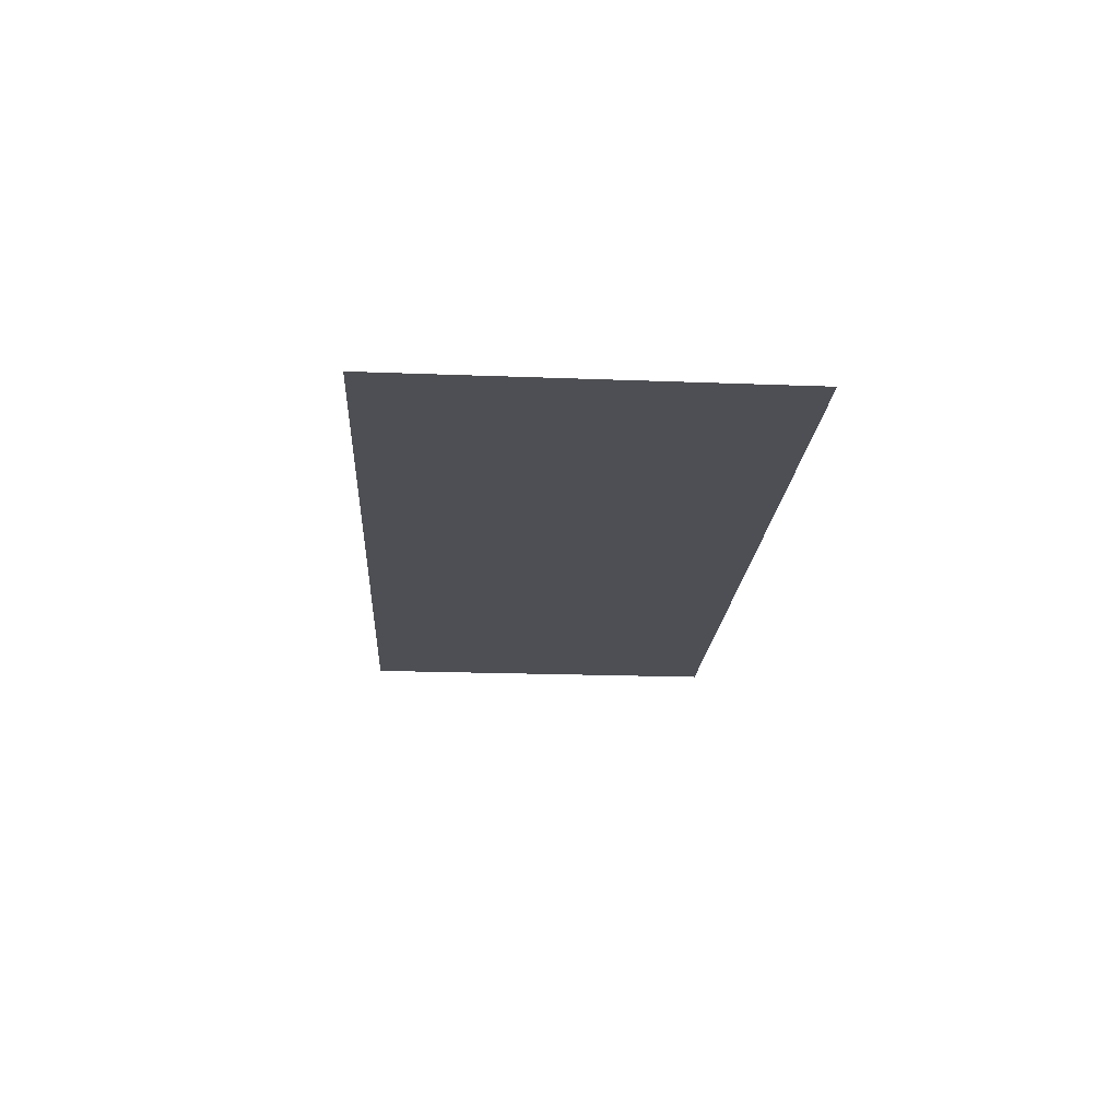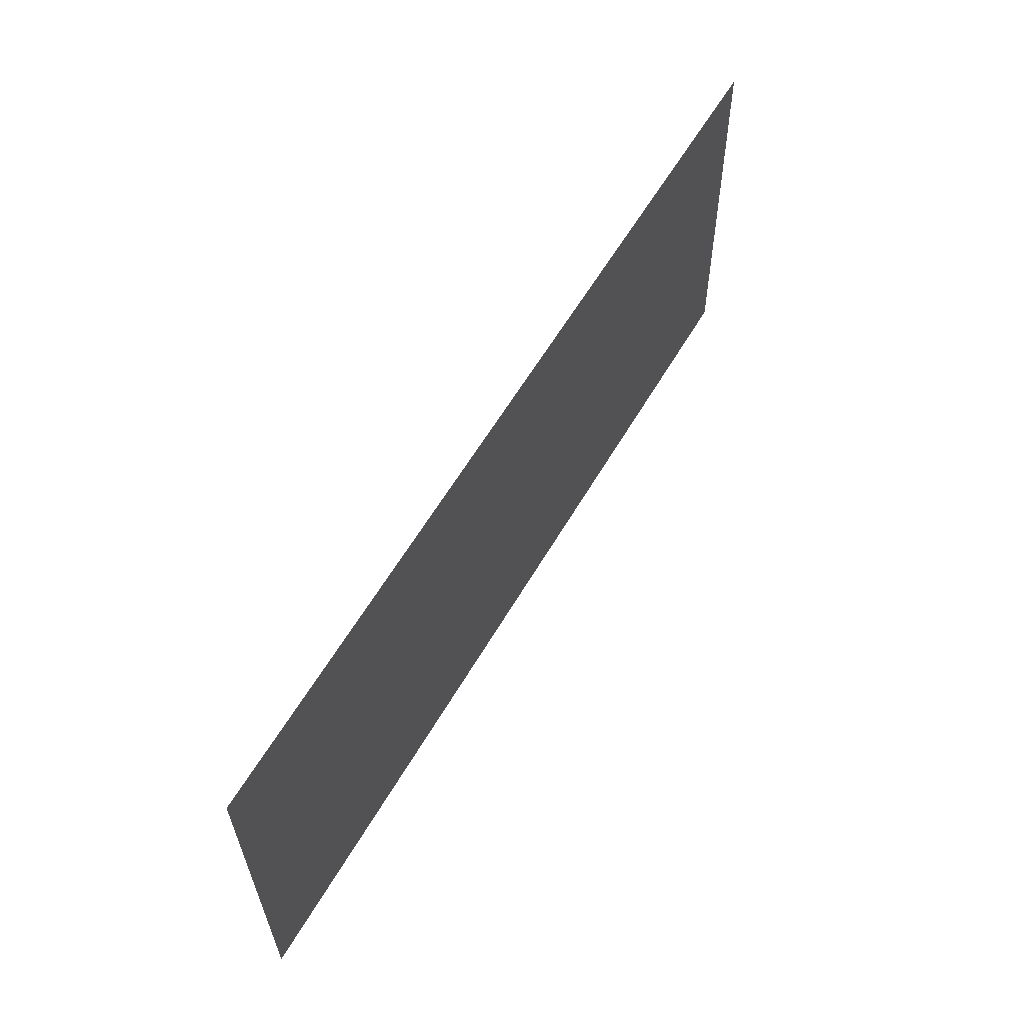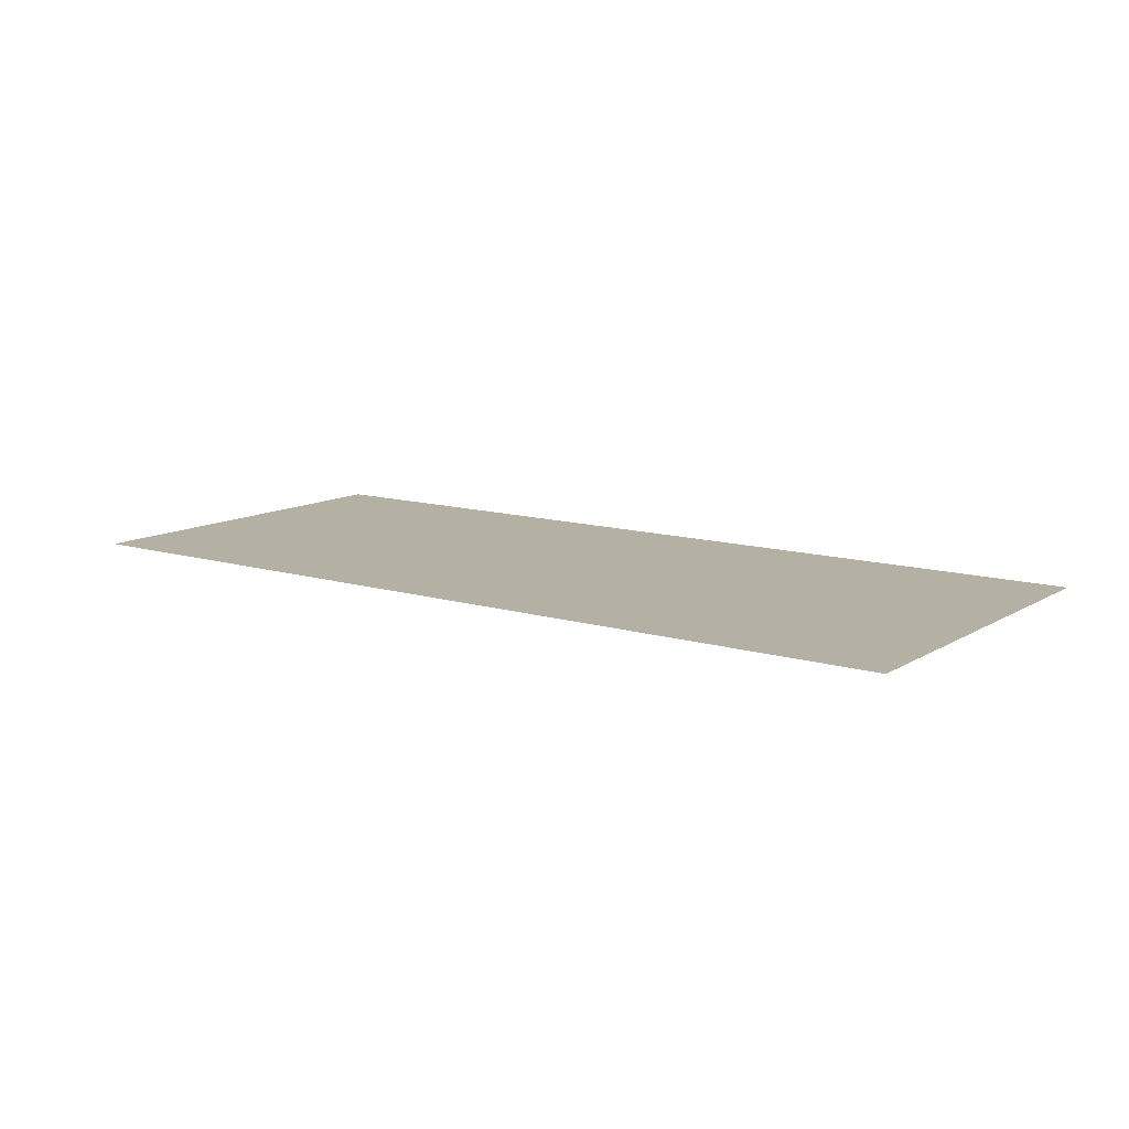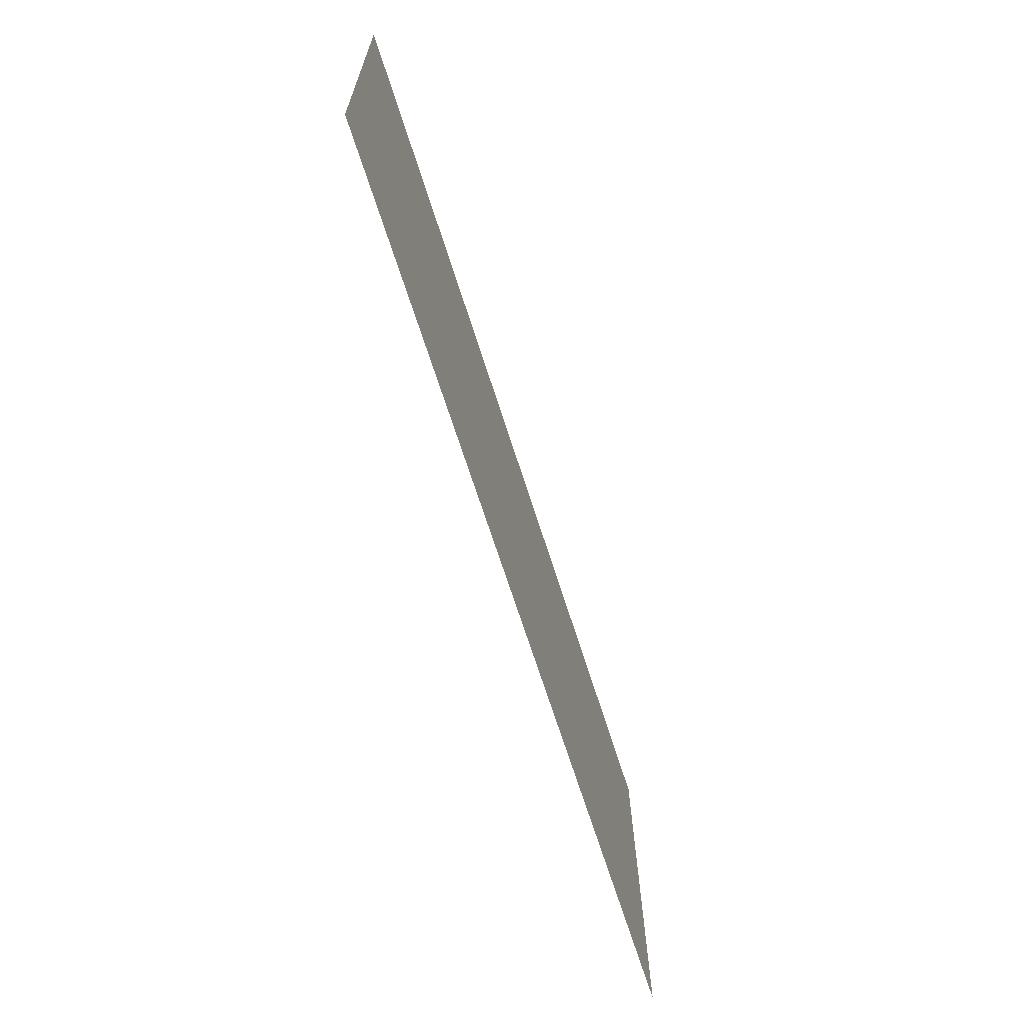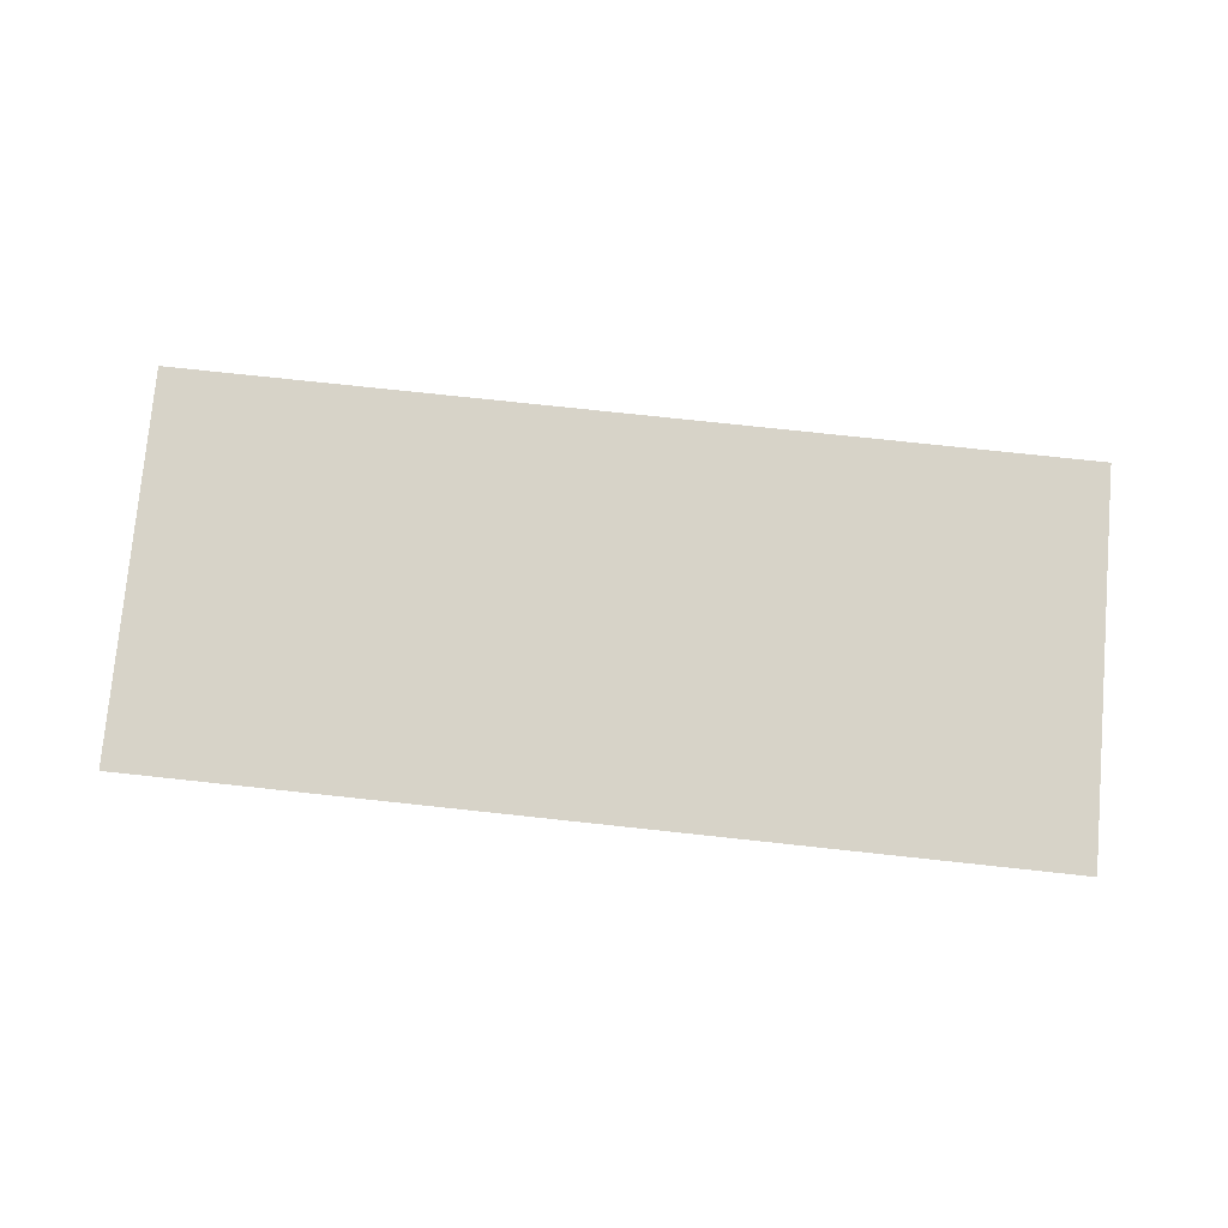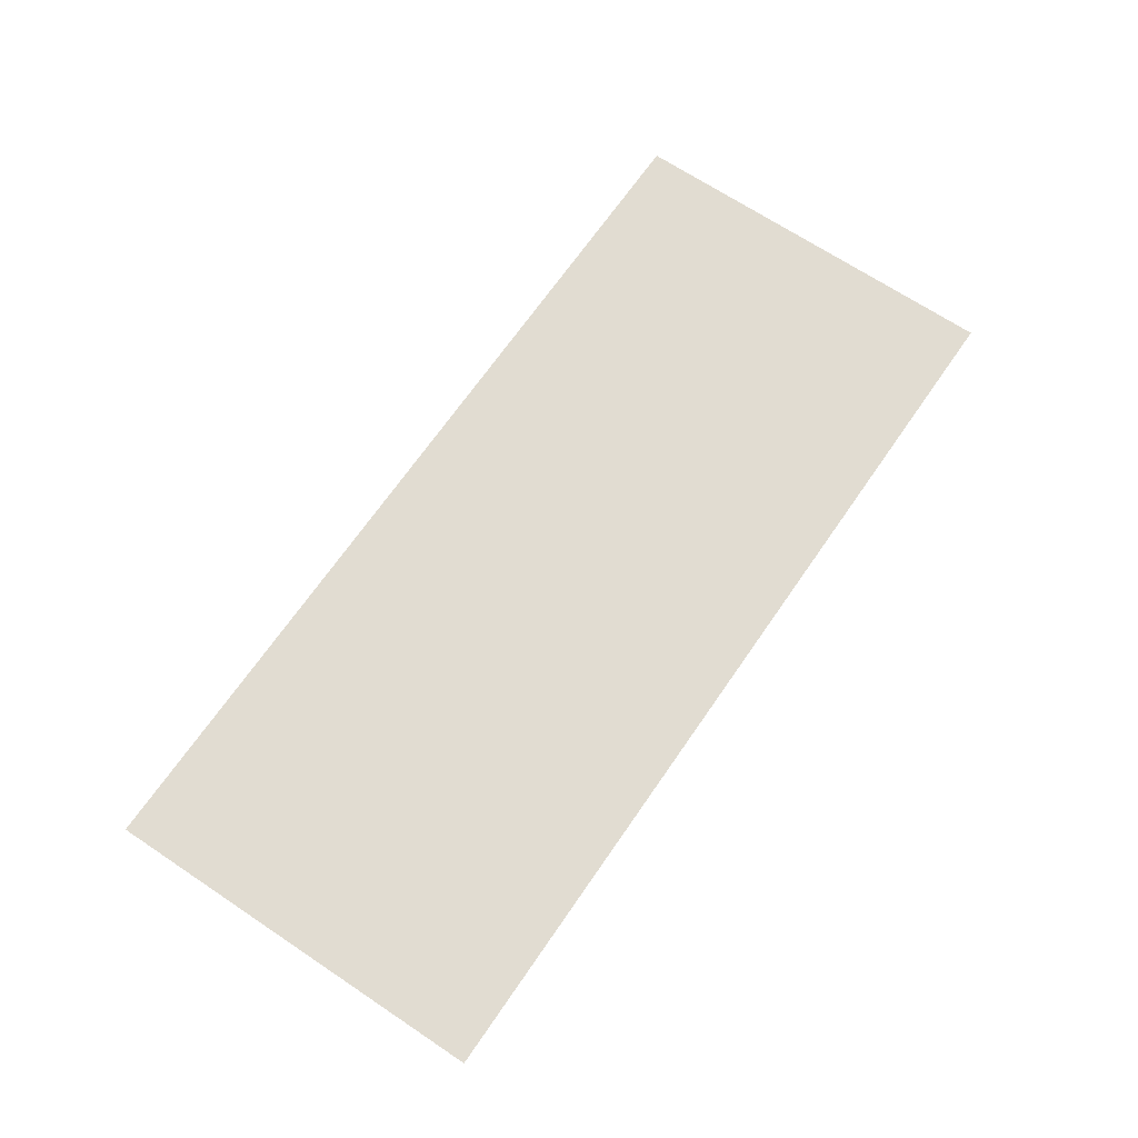
<metadata>
{"format":"obj","ext":"obj","renderer":"f3d","projection":"perspective","resolution":1024,"background":"white","views":[{"elev":-18.3,"azim":86.7,"up":"+Y"},{"elev":58.6,"azim":119.9,"up":"+Z"},{"elev":11.6,"azim":-143.7,"up":"+Y"},{"elev":-67.9,"azim":107.6,"up":"+Z"},{"elev":76.6,"azim":-173.9,"up":"+Y"},{"elev":69.1,"azim":-55.3,"up":"+Y"}]}
</metadata>
<code>
g D3_shadowCircle_geo2
v 0.9572 0 -0.4584
v 0.9413 0 -1.296
v -0.9873 0 -0.4584
v -1.003 0 -1.296
g D3_shadowCircle_geo2_0
f 4 1 2
f 3 1 4

</code>
